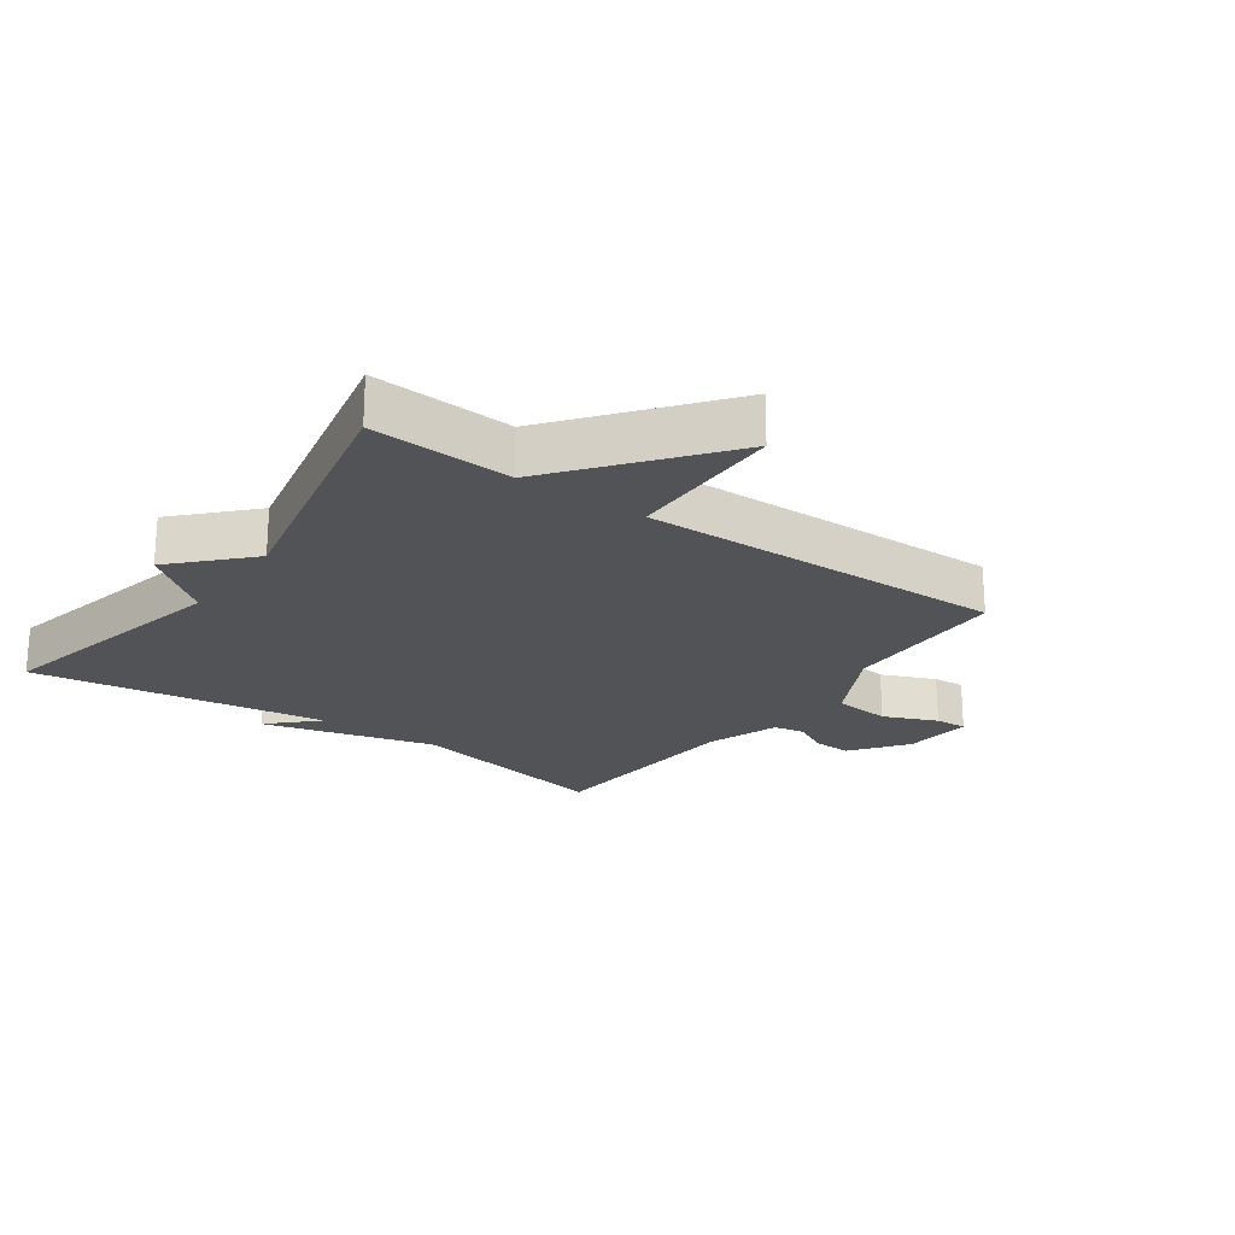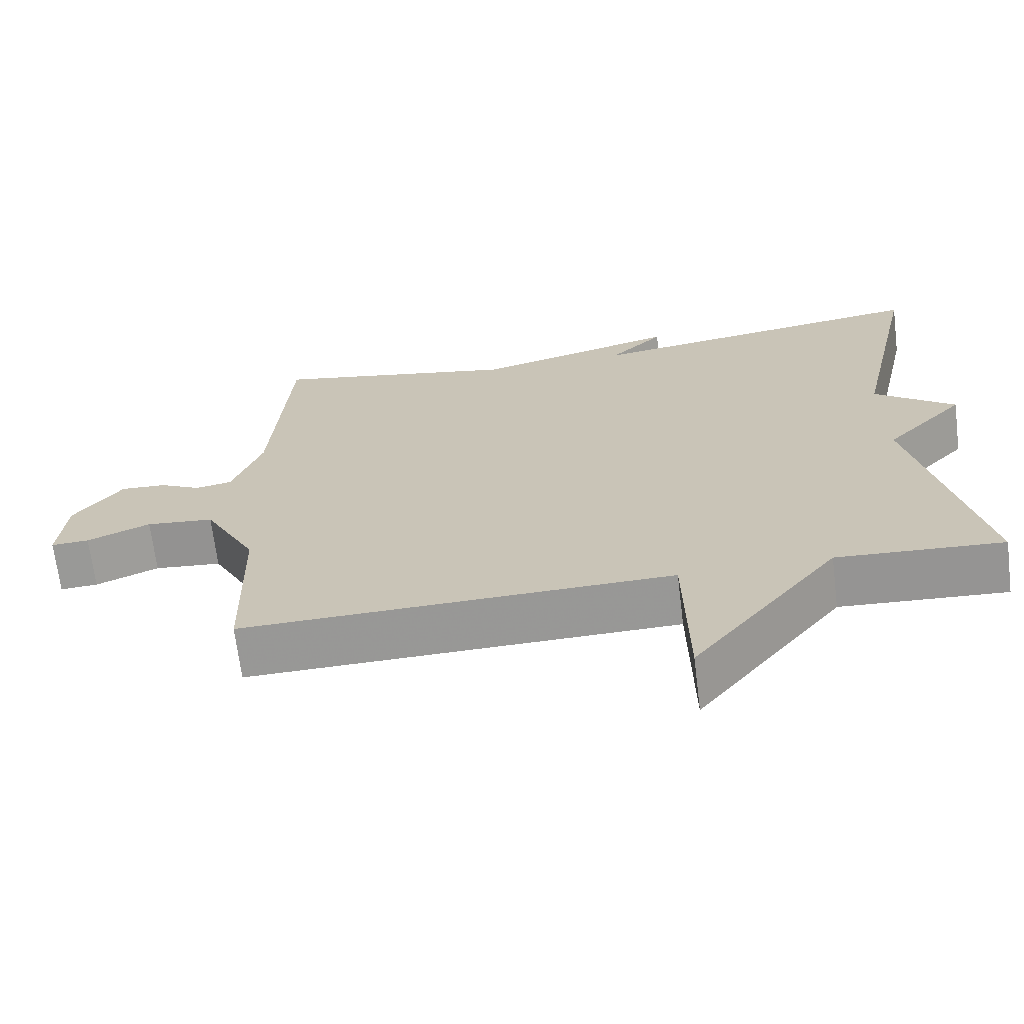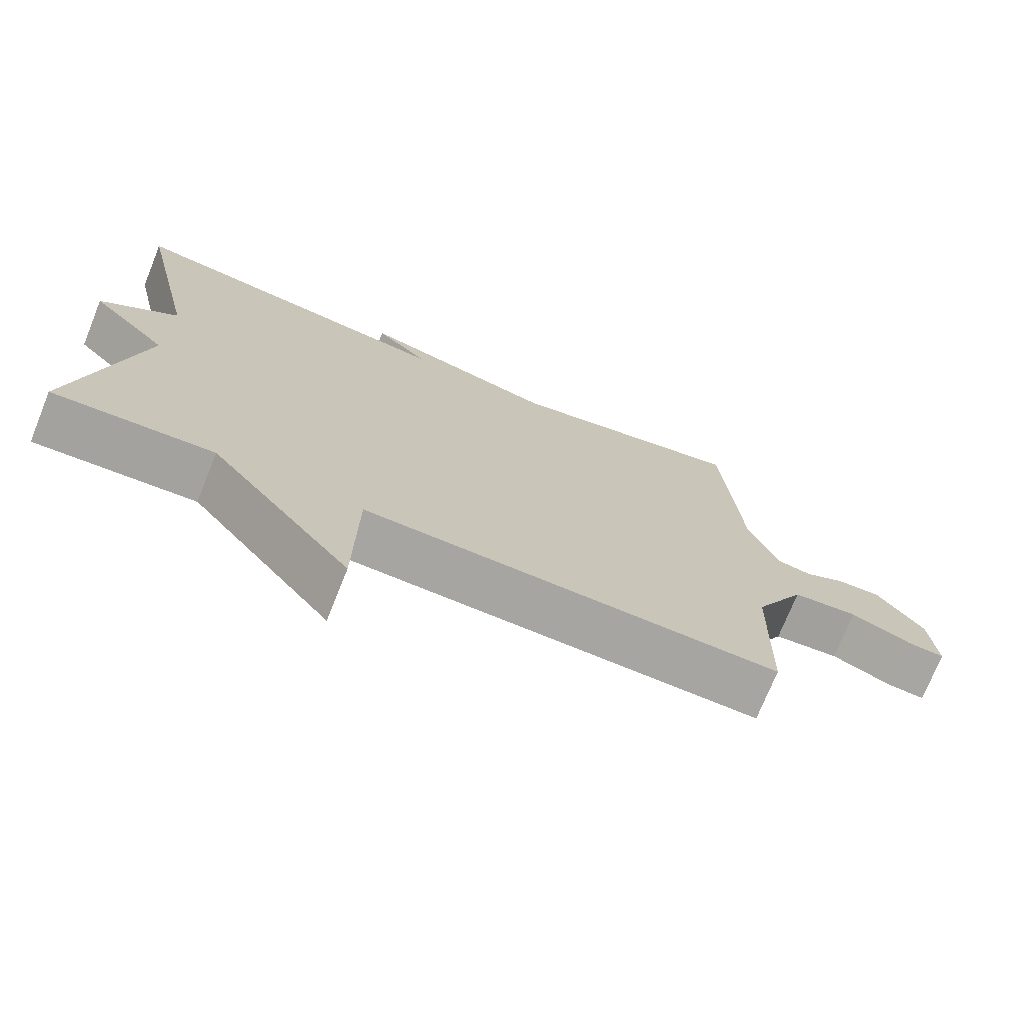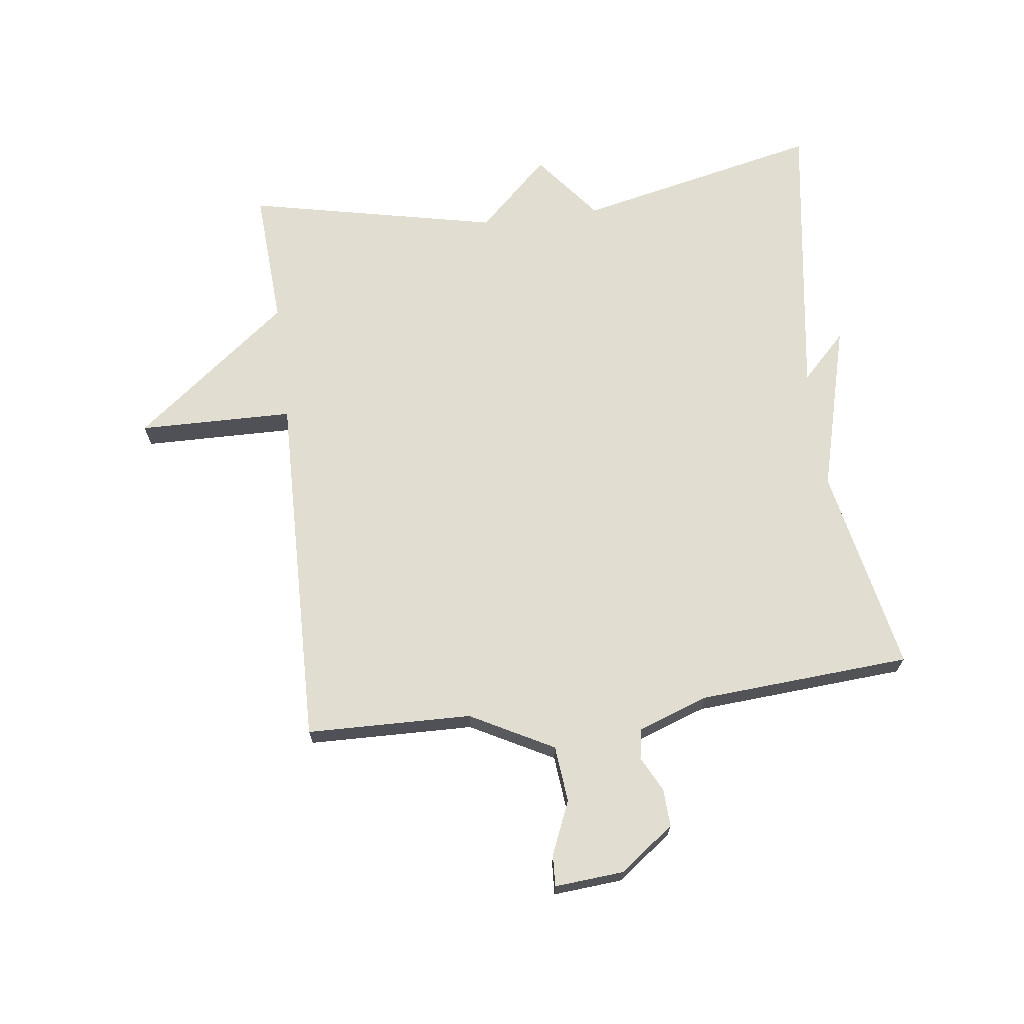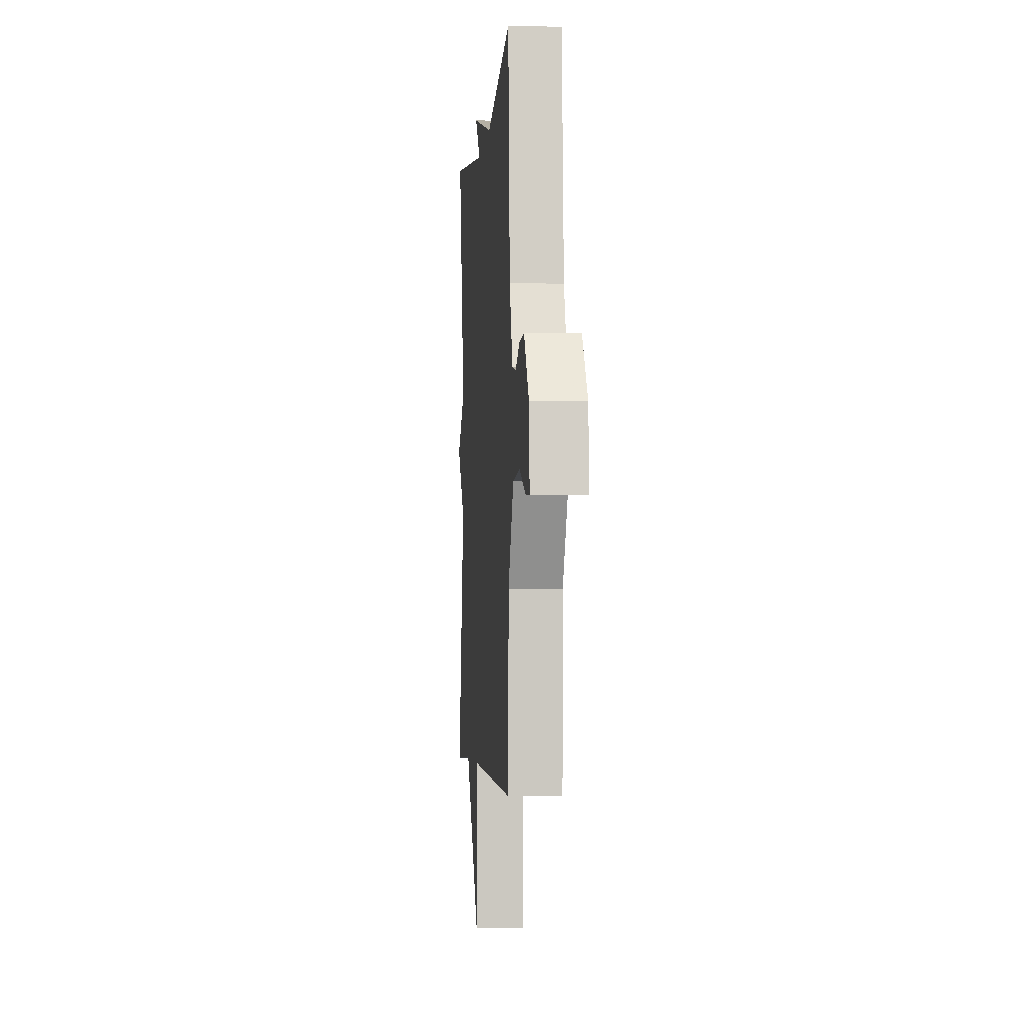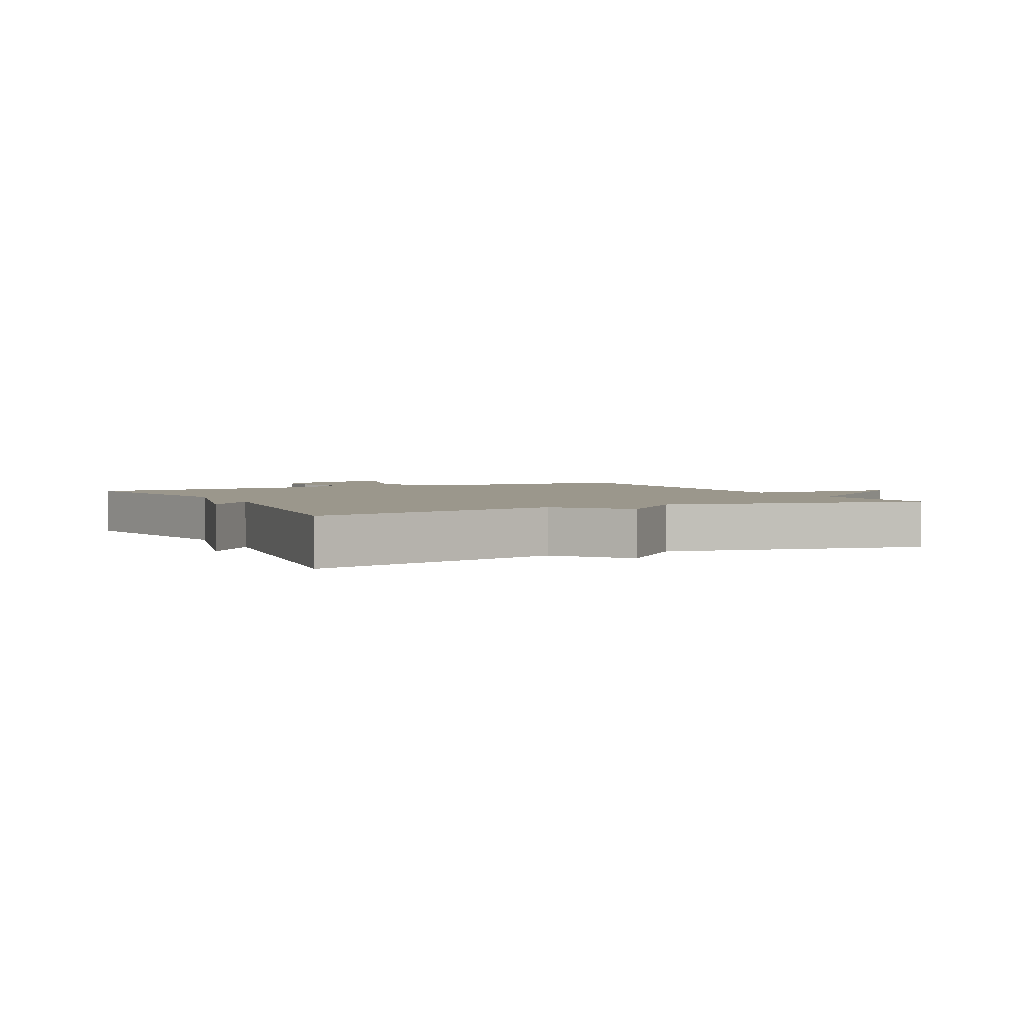
<metadata>
{"format":"obj","ext":"obj","renderer":"f3d","projection":"perspective","resolution":1024,"background":"white","views":[{"elev":-22.0,"azim":144.5,"up":"+Y"},{"elev":-68.1,"azim":7.0,"up":"+Z"},{"elev":-73.3,"azim":158.0,"up":"+Z"},{"elev":68.8,"azim":-97.2,"up":"+Y"},{"elev":-2.9,"azim":-94.8,"up":"+Z"},{"elev":2.7,"azim":63.2,"up":"+Y"}]}
</metadata>
<code>
v -0.5 0.07 -0.5
v -0.506 0.07 -0.234
v -0.577 0.07 -0.1
v -0.668 0.07 -0.091
v -0.753 0.07 -0.127
v -0.804 0.07 -0.13
v -0.795 0.07 -0.019
v -0.73 0.07 0.069
v -0.669 0.07 0.066
v -0.613 0.07 0.037
v -0.564 0.07 0.046
v -0.524 0.07 0.159
v -0.5 0.07 0.5
v -0.167 0.07 0.432
v 0.106 0.07 0.504
v 0.033 0.07 0.432
v 0.5 0.07 0.5
v 0.413 0.07 0.106
v 0.521 0.07 0.02
v 0.413 0.07 -0.094
v 0.5 0.07 -0.5
v 0.278 0.07 -0.487
v 0.082 0.07 -0.737
v 0.078 0.07 -0.487
v -0.5 0 -0.5
v -0.506 0 -0.234
v -0.577 0 -0.1
v -0.668 0 -0.091
v -0.753 0 -0.127
v -0.804 0 -0.13
v -0.795 0 -0.019
v -0.73 0 0.069
v -0.669 0 0.066
v -0.613 0 0.037
v -0.564 0 0.046
v -0.524 0 0.159
v -0.5 0 0.5
v -0.167 0 0.432
v 0.106 0 0.504
v 0.033 0 0.432
v 0.5 0 0.5
v 0.413 0 0.106
v 0.521 0 0.02
v 0.413 0 -0.094
v 0.5 0 -0.5
v 0.278 0 -0.487
v 0.082 0 -0.737
v 0.078 0 -0.487
f 22 23 24
f 20 21 22
f 20 22 24
f 18 19 20
f 24 1 2
f 20 24 2
f 18 20 2
f 18 2 3
f 17 18 3
f 16 17 3
f 16 3 4
f 15 16 4
f 14 15 4
f 12 13 14
f 11 12 14
f 8 9 10
f 7 8 10
f 6 7 10
f 5 6 10
f 4 5 10
f 4 10 11
f 4 11 14
f 48 47 46
f 46 45 44
f 48 46 44
f 44 43 42
f 26 25 48
f 26 48 44
f 26 44 42
f 27 26 42
f 27 42 41
f 27 41 40
f 28 27 40
f 28 40 39
f 28 39 38
f 38 37 36
f 38 36 35
f 34 33 32
f 34 32 31
f 34 31 30
f 34 30 29
f 34 29 28
f 35 34 28
f 38 35 28
f 1 25 26 2
f 2 26 27 3
f 3 27 28 4
f 4 28 29 5
f 5 29 30 6
f 6 30 31 7
f 7 31 32 8
f 8 32 33 9
f 9 33 34 10
f 10 34 35 11
f 11 35 36 12
f 12 36 37 13
f 13 37 38 14
f 14 38 39 15
f 15 39 40 16
f 16 40 41 17
f 17 41 42 18
f 18 42 43 19
f 19 43 44 20
f 20 44 45 21
f 21 45 46 22
f 22 46 47 23
f 23 47 48 24
f 24 48 25 1

</code>
